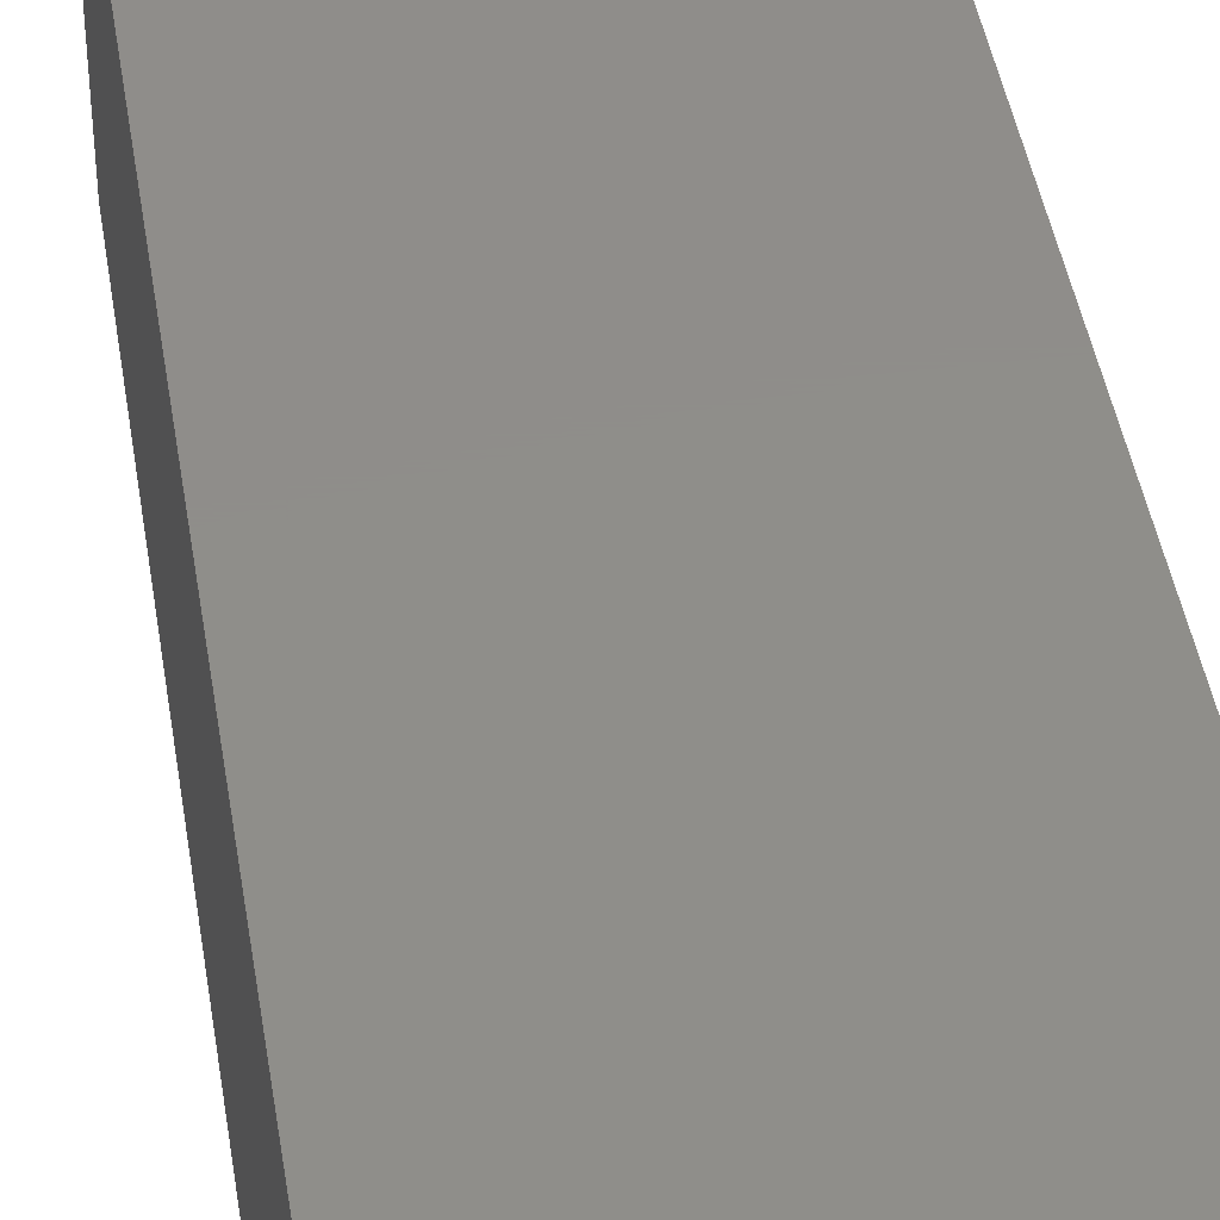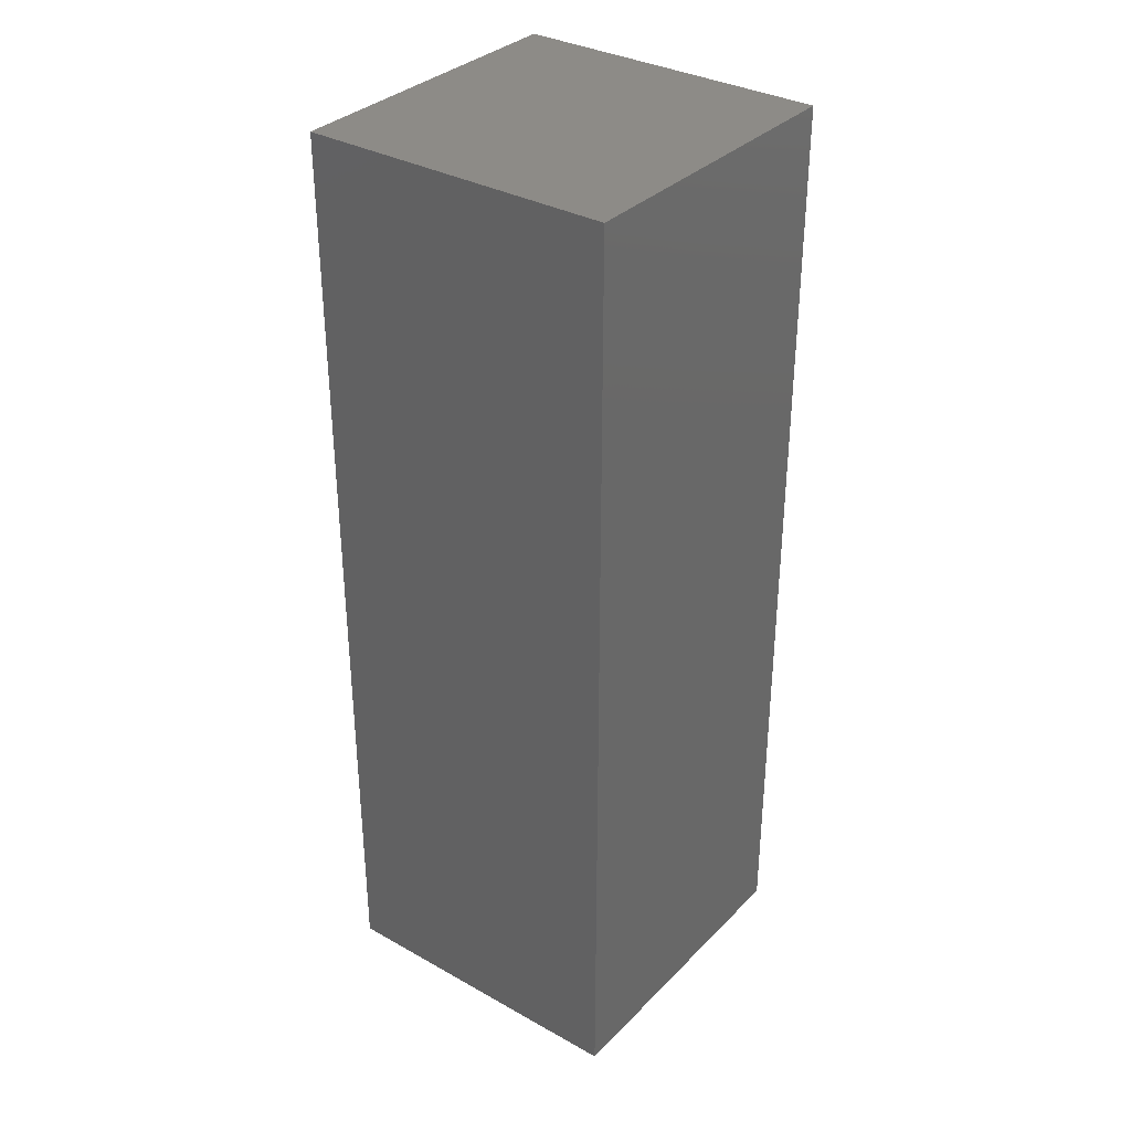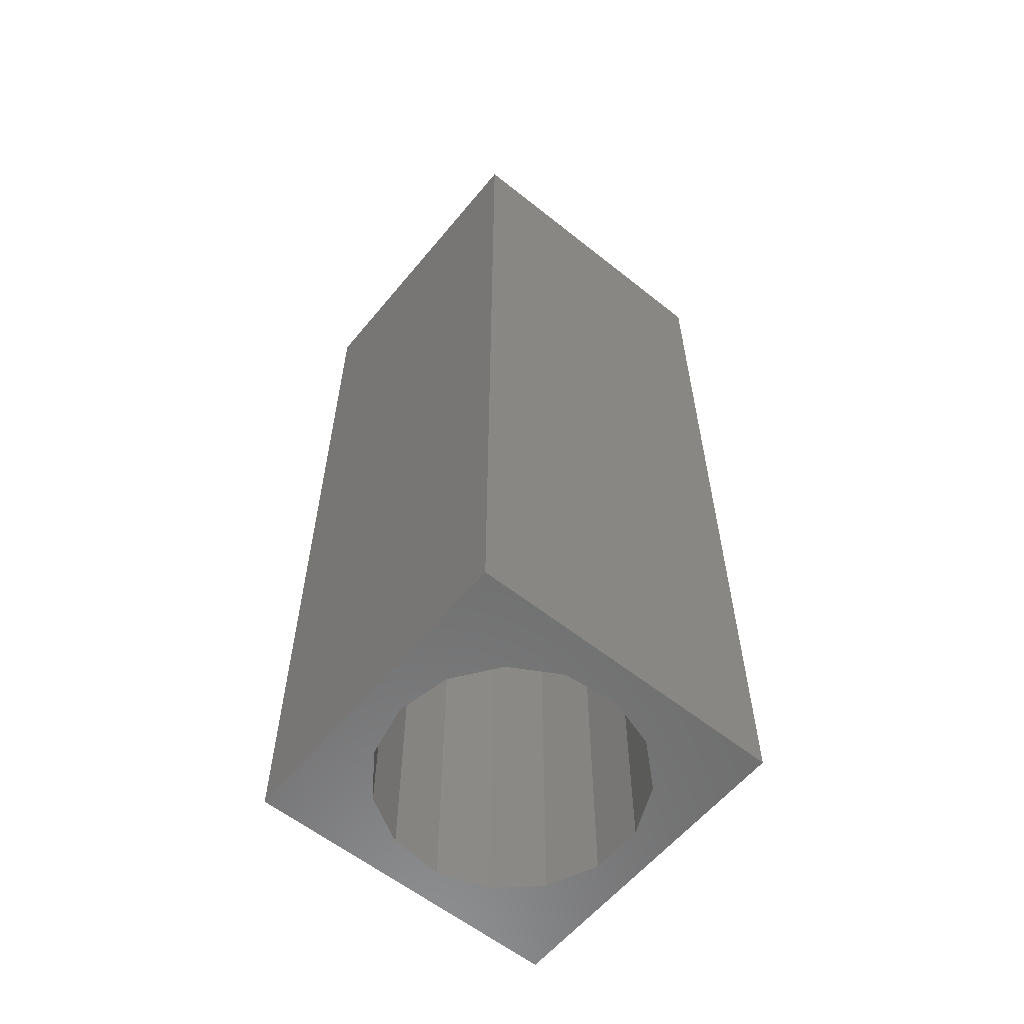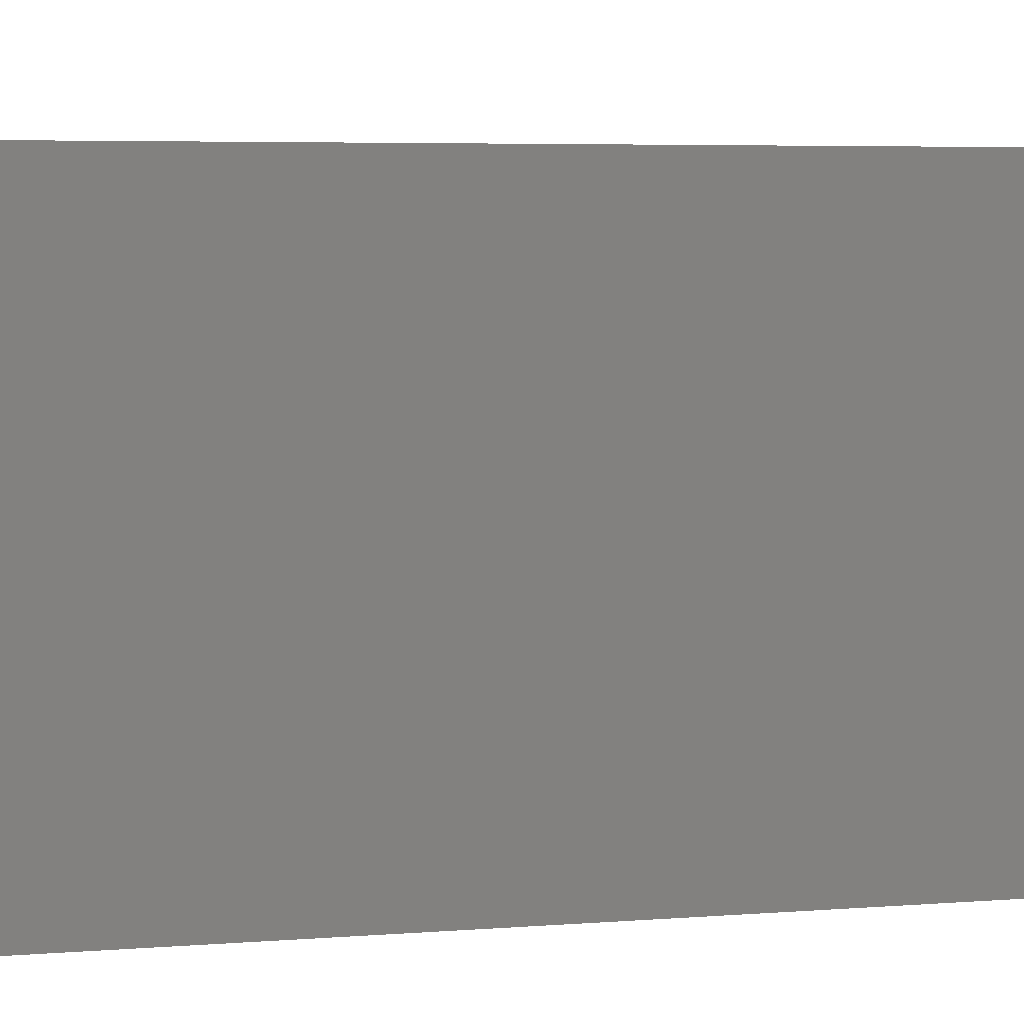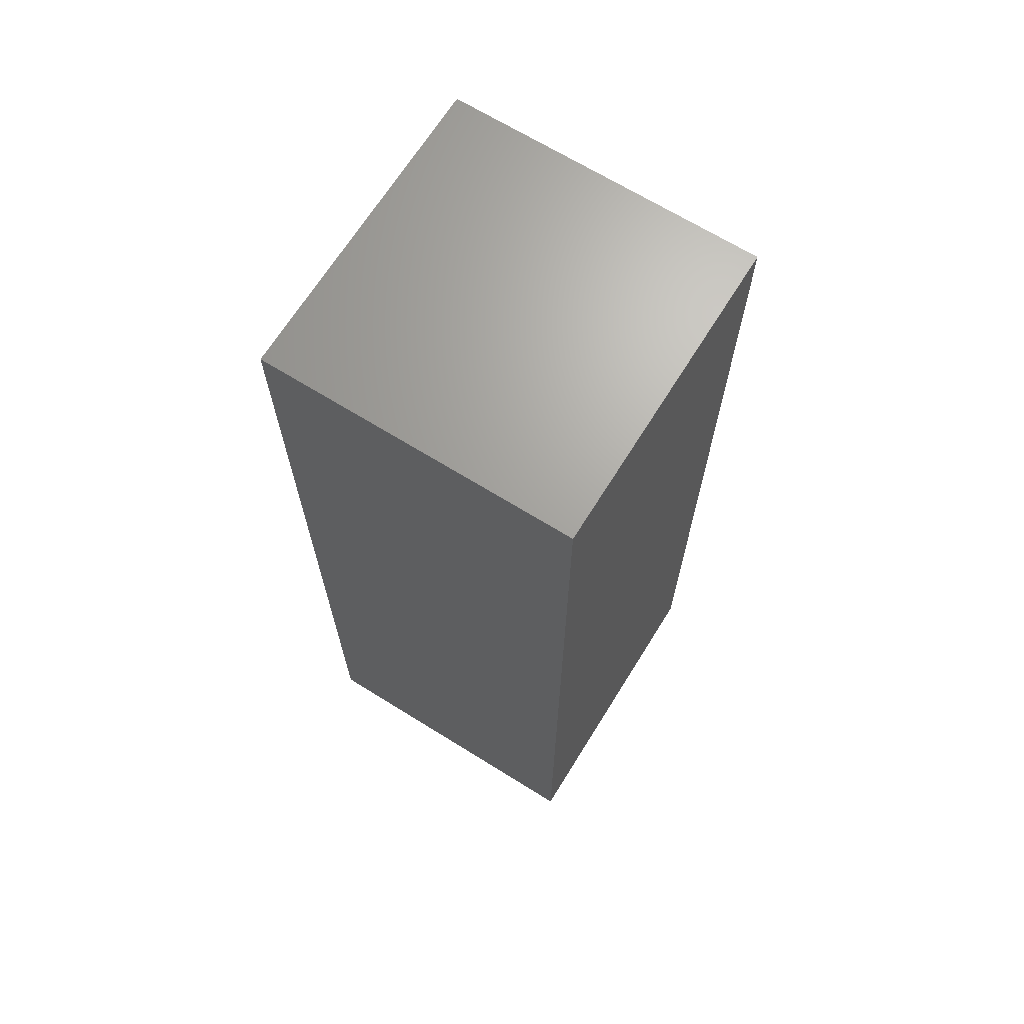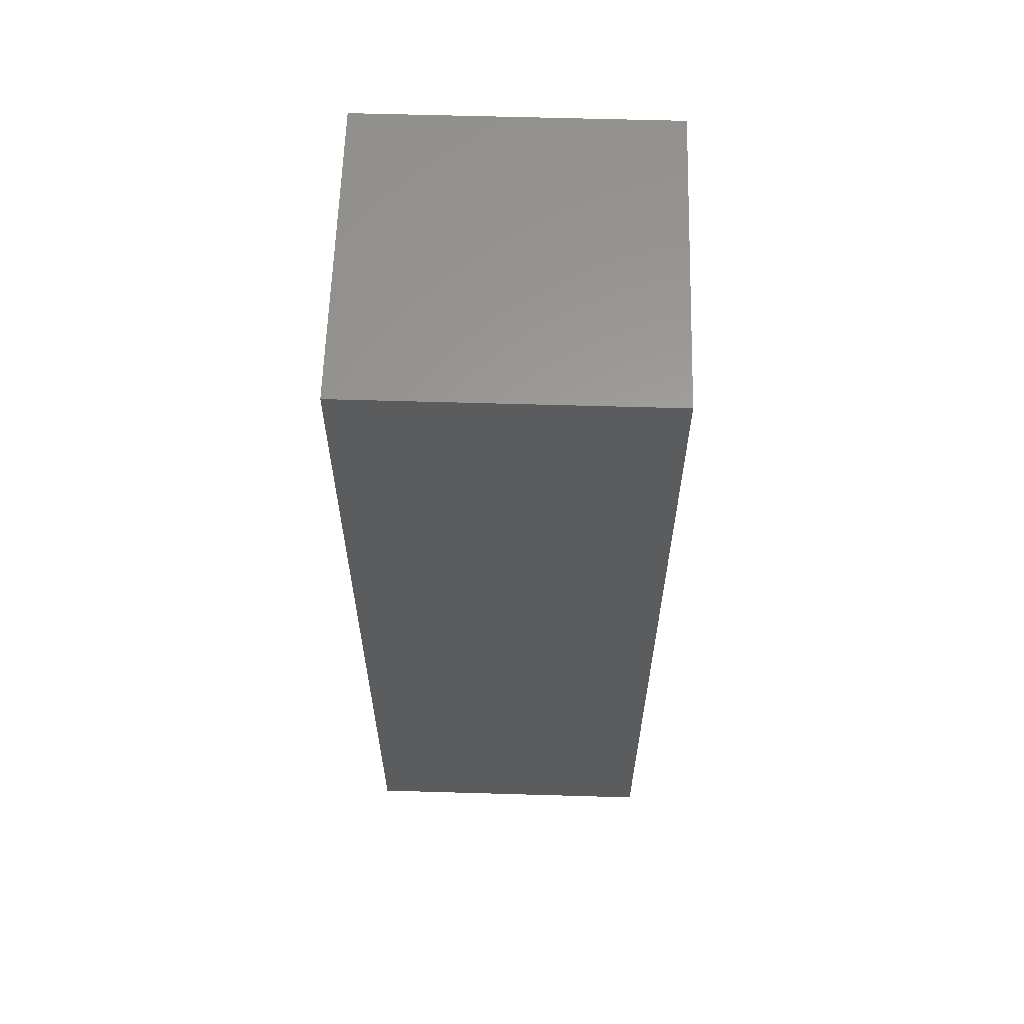
<metadata>
{"format":"stl","ext":"stl","renderer":"f3d","projection":"perspective","resolution":1024,"background":"white","views":[{"elev":42.4,"azim":171.2,"up":"+Y"},{"elev":33.9,"azim":37.1,"up":"+Z"},{"elev":-59.4,"azim":140.7,"up":"+Z"},{"elev":3.5,"azim":69.6,"up":"+Y"},{"elev":67.8,"azim":-148.1,"up":"+Z"},{"elev":61.0,"azim":91.7,"up":"+Z"}]}
</metadata>
<code>
# stl→obj: 38 verts, 72 faces
v 5 0 15
v 5 5 0
v 5 5 15
v 5 0 0
v 0 5 15
v 0 0 15
v 4.5 2.5 0
v 4.327 1.687 0
v 3.838 1.014 0
v 3.118 0.5979 0
v 2.291 0.511 0
v 0.5437 2.084 0
v 0 0 0
v 0.5437 2.916 0
v 0.882 1.324 0
v 1.5 0.7679 0
v 4.327 3.313 0
v 3.838 3.986 0
v 3.118 4.402 0
v 2.291 4.489 0
v 0 5 0
v 1.5 4.232 0
v 0.882 3.676 0
v 0.5437 2.084 12.26
v 0.5437 2.916 12.26
v 3.838 3.986 12.26
v 4.327 3.313 12.26
v 4.5 2.5 12.26
v 3.118 4.402 12.26
v 2.291 4.489 12.26
v 3.118 0.5979 12.26
v 3.838 1.014 12.26
v 1.5 4.232 12.26
v 0.882 3.676 12.26
v 4.327 1.687 12.26
v 2.291 0.511 12.26
v 1.5 0.7679 12.26
v 0.882 1.324 12.26
f 1 2 3
f 2 1 4
f 5 1 3
f 1 5 6
f 4 7 2
f 4 8 7
f 4 9 8
f 4 10 9
f 4 11 10
f 12 13 14
f 15 13 12
f 16 13 15
f 11 13 16
f 13 11 4
f 17 2 7
f 18 2 17
f 19 2 18
f 20 2 19
f 20 21 2
f 22 21 20
f 23 21 22
f 14 21 23
f 21 14 13
f 13 5 21
f 5 13 6
f 2 5 3
f 5 2 21
f 13 1 6
f 1 13 4
f 24 14 25
f 14 24 12
f 17 26 18
f 26 17 27
f 7 27 17
f 27 7 28
f 19 26 29
f 26 19 18
f 20 29 30
f 29 20 19
f 9 31 32
f 31 9 10
f 23 33 34
f 33 23 22
f 25 23 34
f 23 25 14
f 9 35 8
f 35 9 32
f 8 28 7
f 28 8 35
f 22 30 33
f 30 22 20
f 10 36 31
f 36 10 11
f 35 27 28
f 32 27 35
f 32 26 27
f 31 26 32
f 31 29 26
f 36 29 31
f 36 30 29
f 37 30 36
f 37 33 30
f 38 33 37
f 38 34 33
f 24 34 38
f 34 24 25
f 16 38 37
f 38 16 15
f 38 12 24
f 12 38 15
f 11 37 36
f 37 11 16

</code>
